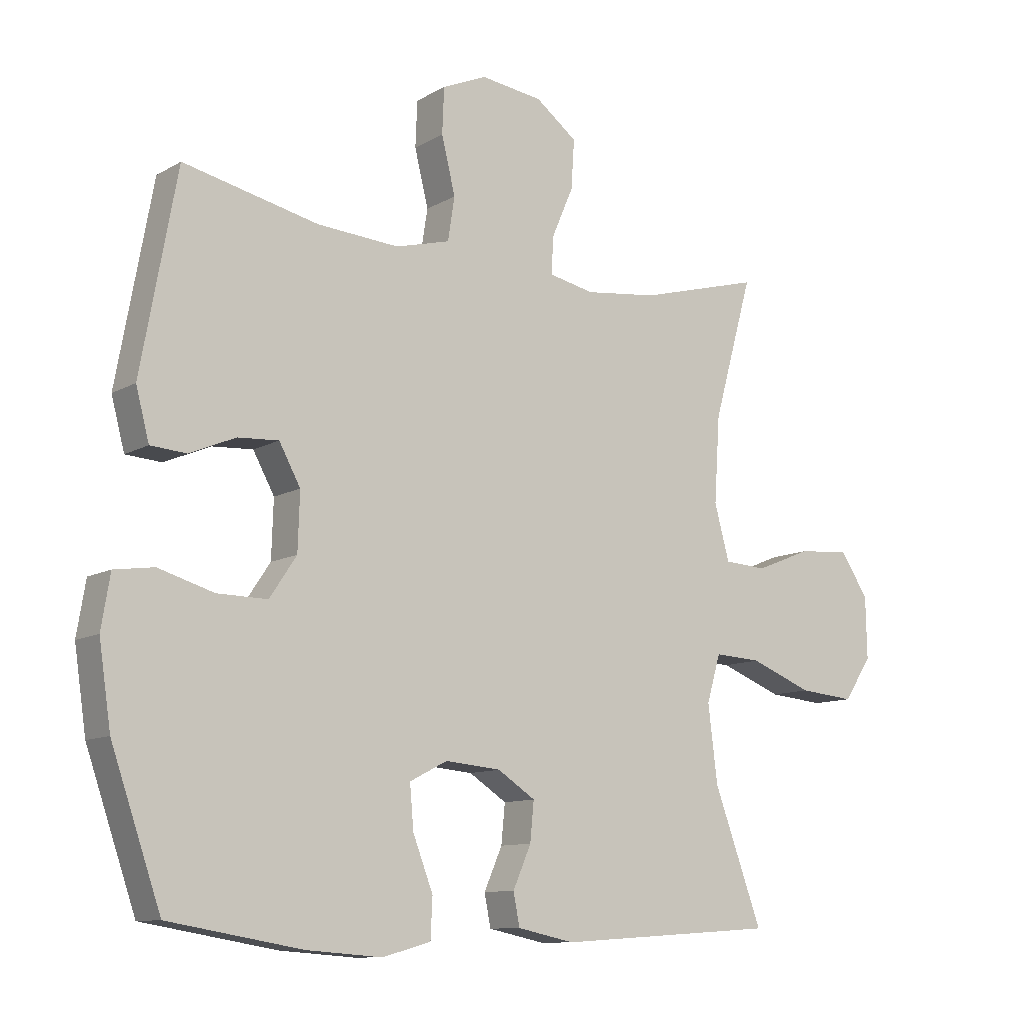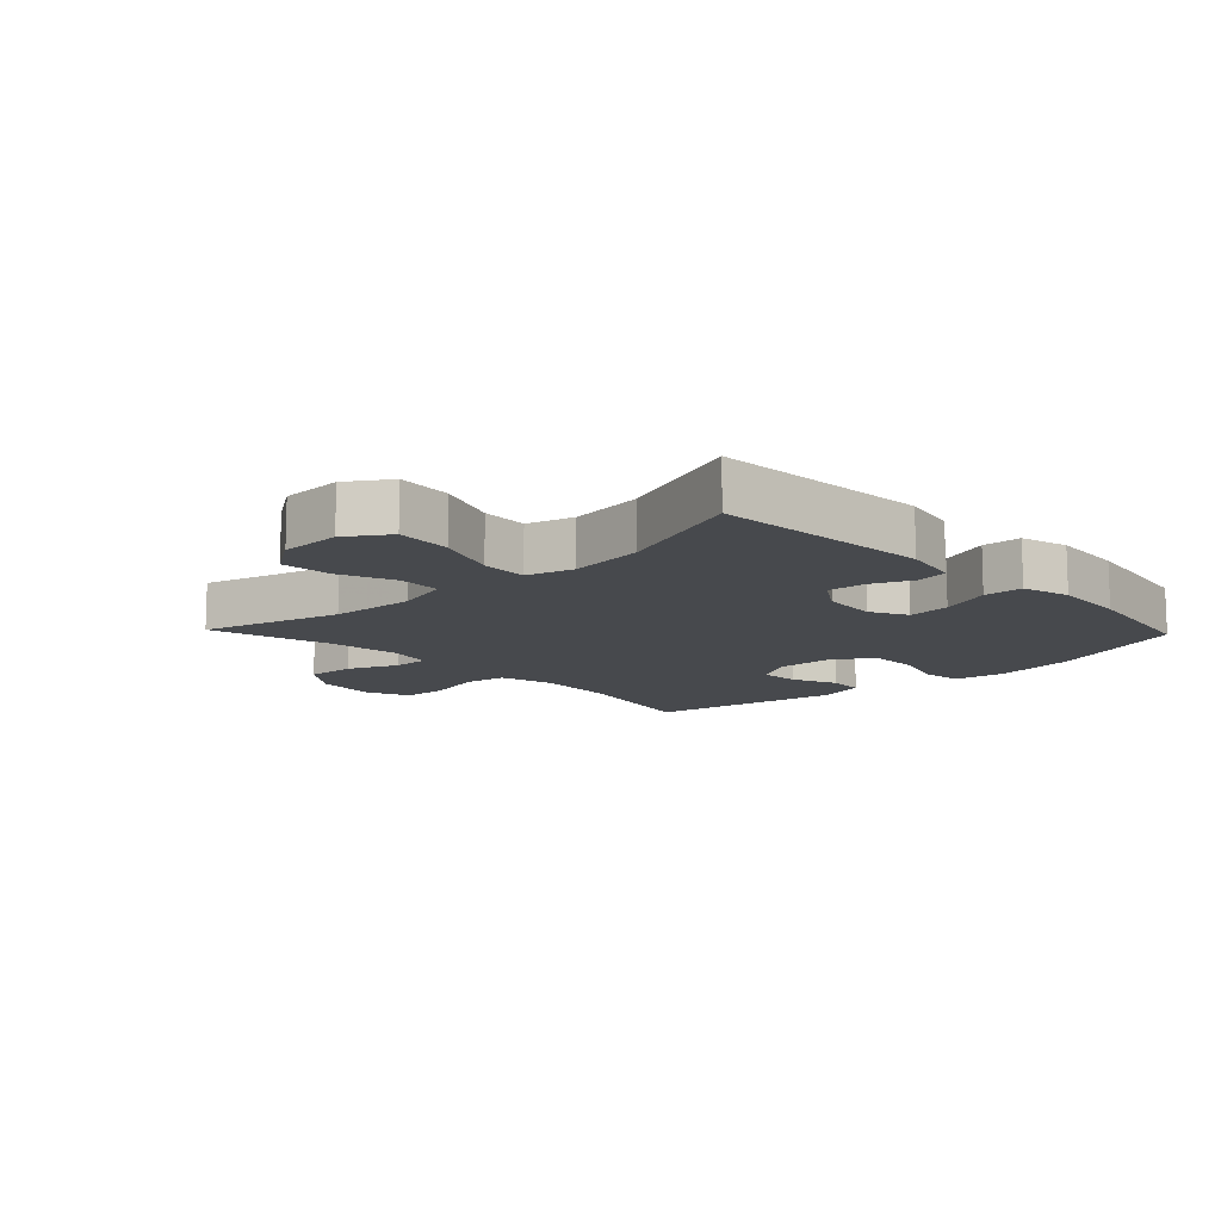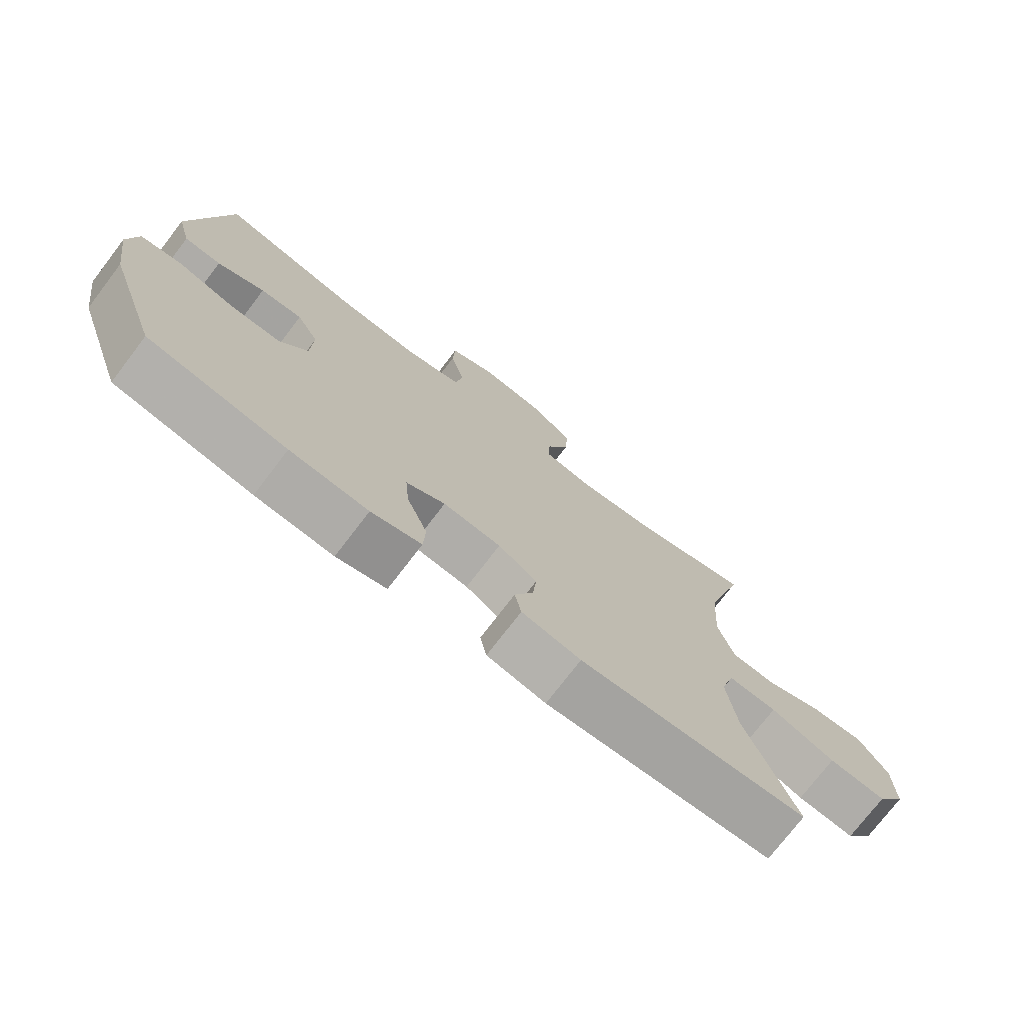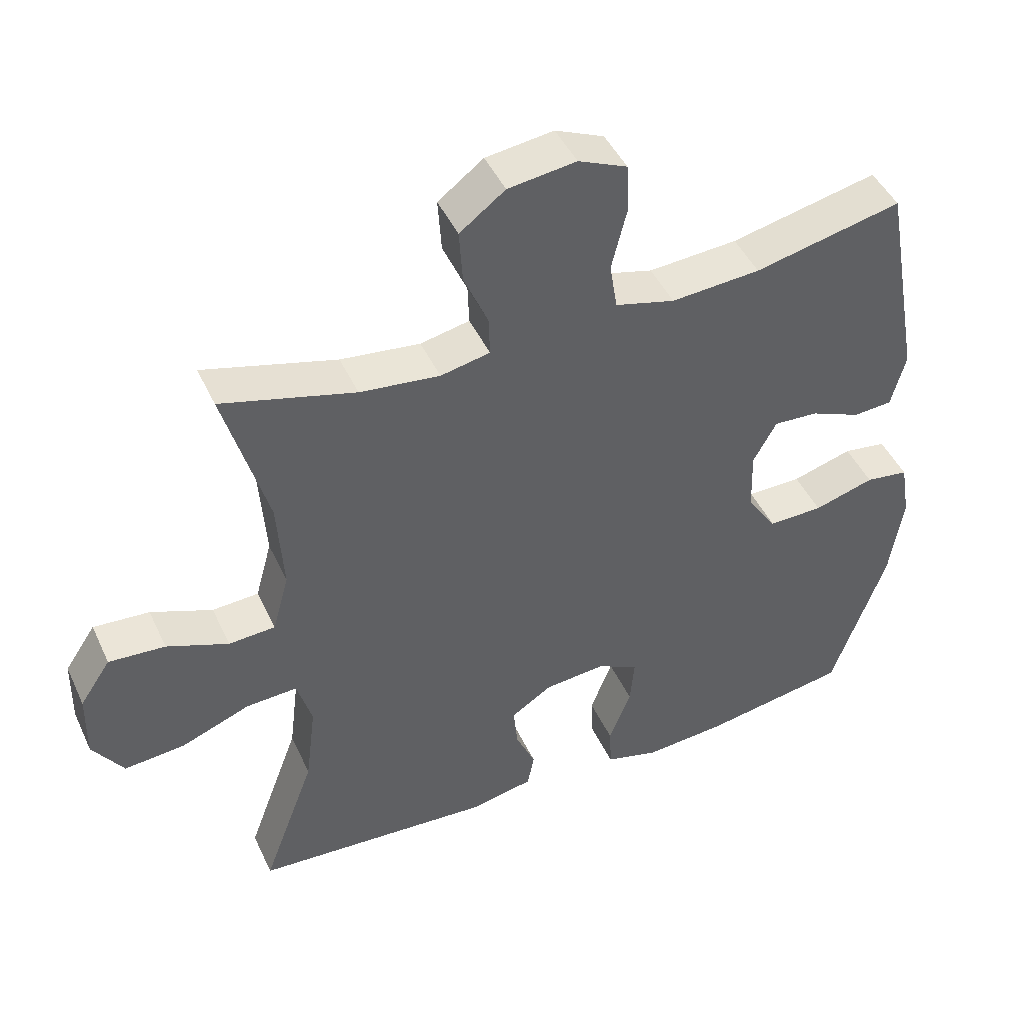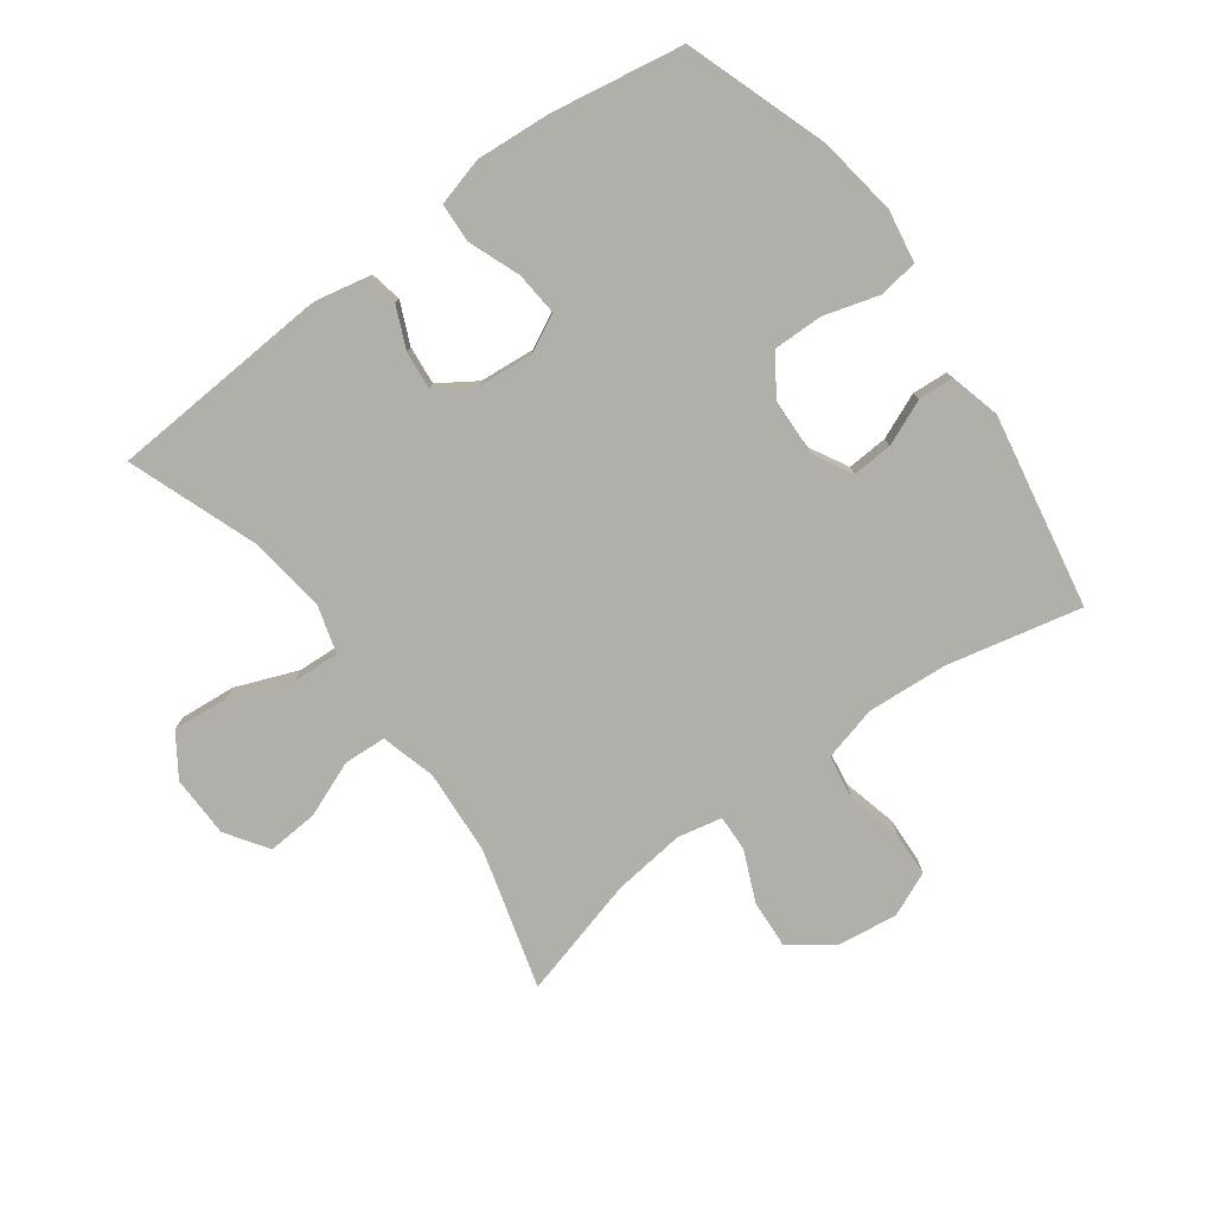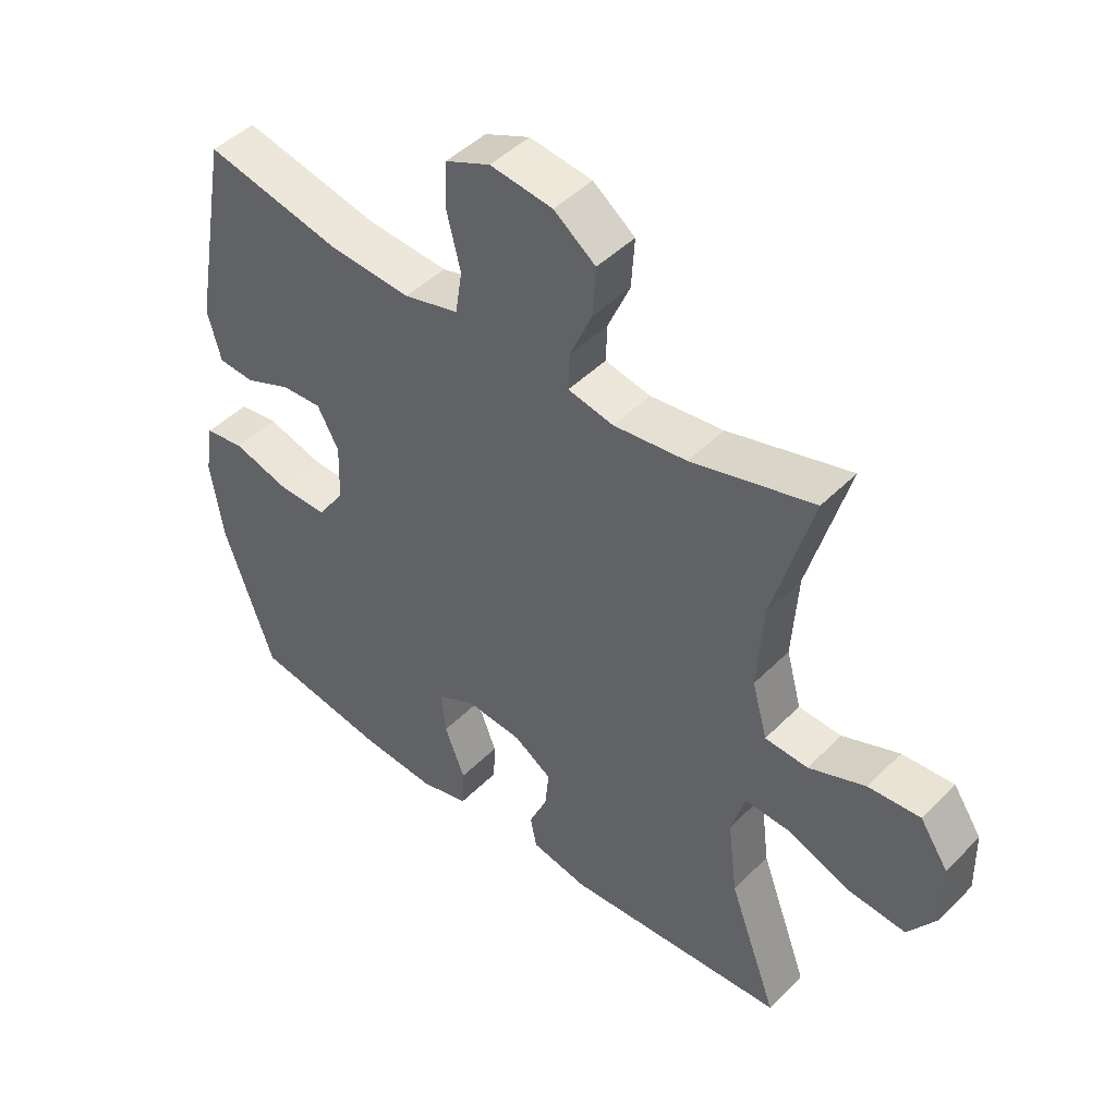
<metadata>
{"format":"obj","ext":"obj","renderer":"f3d","projection":"perspective","resolution":1024,"background":"white","views":[{"elev":-10.6,"azim":-35.8,"up":"+Z"},{"elev":-12.0,"azim":133.6,"up":"+Y"},{"elev":-74.9,"azim":-37.4,"up":"+Z"},{"elev":45.7,"azim":156.0,"up":"+Z"},{"elev":-78.0,"azim":-143.8,"up":"+Y"},{"elev":46.1,"azim":41.4,"up":"+Z"}]}
</metadata>
<code>
v 0.5 0.07 0.5
v 0.437 0.07 0.276
v 0.428 0.07 0.139
v 0.452 0.07 0.051
v 0.52 0.07 0.047
v 0.61 0.07 0.083
v 0.692 0.07 0.089
v 0.737 0.07 0.022
v 0.739 0.07 -0.077
v 0.694 0.07 -0.144
v 0.605 0.07 -0.136
v 0.505 0.07 -0.097
v 0.43 0.07 -0.093
v 0.408 0.07 -0.168
v 0.423 0.07 -0.29
v 0.5 0.07 -0.5
v 0.149 0.07 -0.523
v 0.058 0.07 -0.504
v 0.048 0.07 -0.453
v 0.077 0.07 -0.387
v 0.083 0.07 -0.325
v 0.023 0.07 -0.286
v -0.066 0.07 -0.278
v -0.126 0.07 -0.309
v -0.12 0.07 -0.378
v -0.088 0.07 -0.461
v -0.091 0.07 -0.524
v -0.168 0.07 -0.545
v -0.288 0.07 -0.536
v -0.5 0.07 -0.5
v -0.579 0.07 -0.272
v -0.598 0.07 -0.144
v -0.584 0.07 -0.06
v -0.521 0.07 -0.051
v -0.433 0.07 -0.077
v -0.353 0.07 -0.078
v -0.31 0.07 -0.014
v -0.307 0.07 0.077
v -0.341 0.07 0.139
v -0.406 0.07 0.135
v -0.479 0.07 0.104
v -0.536 0.07 0.108
v -0.557 0.07 0.188
v -0.5 0.07 0.5
v -0.285 0.07 0.452
v -0.155 0.07 0.443
v -0.068 0.07 0.466
v -0.057 0.07 0.535
v -0.079 0.07 0.624
v -0.076 0.07 0.697
v -0.005 0.07 0.728
v 0.094 0.07 0.715
v 0.16 0.07 0.665
v 0.155 0.07 0.587
v 0.12 0.07 0.506
v 0.118 0.07 0.448
v 0.19 0.07 0.433
v 0.306 0.07 0.447
v 0.5 0 0.5
v 0.437 0 0.276
v 0.428 0 0.139
v 0.452 0 0.051
v 0.52 0 0.047
v 0.61 0 0.083
v 0.692 0 0.089
v 0.737 0 0.022
v 0.739 0 -0.077
v 0.694 0 -0.144
v 0.605 0 -0.136
v 0.505 0 -0.097
v 0.43 0 -0.093
v 0.408 0 -0.168
v 0.423 0 -0.29
v 0.5 0 -0.5
v 0.149 0 -0.523
v 0.058 0 -0.504
v 0.048 0 -0.453
v 0.077 0 -0.387
v 0.083 0 -0.325
v 0.023 0 -0.286
v -0.066 0 -0.278
v -0.126 0 -0.309
v -0.12 0 -0.378
v -0.088 0 -0.461
v -0.091 0 -0.524
v -0.168 0 -0.545
v -0.288 0 -0.536
v -0.5 0 -0.5
v -0.579 0 -0.272
v -0.598 0 -0.144
v -0.584 0 -0.06
v -0.521 0 -0.051
v -0.433 0 -0.077
v -0.353 0 -0.078
v -0.31 0 -0.014
v -0.307 0 0.077
v -0.341 0 0.139
v -0.406 0 0.135
v -0.479 0 0.104
v -0.536 0 0.108
v -0.557 0 0.188
v -0.5 0 0.5
v -0.285 0 0.452
v -0.155 0 0.443
v -0.068 0 0.466
v -0.057 0 0.535
v -0.079 0 0.624
v -0.076 0 0.697
v -0.005 0 0.728
v 0.094 0 0.715
v 0.16 0 0.665
v 0.155 0 0.587
v 0.12 0 0.506
v 0.118 0 0.448
v 0.19 0 0.433
v 0.306 0 0.447
f 52 53 54 55
f 52 55 56
f 51 52 56
f 48 49 50 51
f 47 48 51 56
f 46 47 56 57
f 42 43 44 45
f 40 41 42 45
f 39 40 45 46
f 38 39 46 57
f 32 33 34 35
f 32 35 36
f 31 32 36
f 30 31 36
f 29 30 36 37
f 25 26 27 28
f 24 25 28 29
f 17 18 19 20
f 15 16 17 20
f 14 15 20 21
f 13 14 21 22
f 9 10 11 12
f 9 12 13
f 8 9 13
f 5 6 7 8
f 4 5 8 13
f 3 4 13 22
f 58 1 2
f 24 29 37 38
f 23 24 38 57
f 22 23 57 58
f 2 3 22 58
f 113 112 111 110
f 114 113 110
f 114 110 109
f 109 108 107 106
f 114 109 106 105
f 115 114 105 104
f 103 102 101 100
f 103 100 99 98
f 104 103 98 97
f 115 104 97 96
f 93 92 91 90
f 94 93 90
f 94 90 89
f 94 89 88
f 95 94 88 87
f 86 85 84 83
f 87 86 83 82
f 78 77 76 75
f 78 75 74 73
f 79 78 73 72
f 80 79 72 71
f 70 69 68 67
f 71 70 67
f 71 67 66
f 66 65 64 63
f 71 66 63 62
f 80 71 62 61
f 60 59 116
f 96 95 87 82
f 115 96 82 81
f 116 115 81 80
f 116 80 61 60
f 1 59 60 2
f 2 60 61 3
f 3 61 62 4
f 4 62 63 5
f 5 63 64 6
f 6 64 65 7
f 7 65 66 8
f 8 66 67 9
f 9 67 68 10
f 10 68 69 11
f 11 69 70 12
f 12 70 71 13
f 13 71 72 14
f 14 72 73 15
f 15 73 74 16
f 16 74 75 17
f 17 75 76 18
f 18 76 77 19
f 19 77 78 20
f 20 78 79 21
f 21 79 80 22
f 22 80 81 23
f 23 81 82 24
f 24 82 83 25
f 25 83 84 26
f 26 84 85 27
f 27 85 86 28
f 28 86 87 29
f 29 87 88 30
f 30 88 89 31
f 31 89 90 32
f 32 90 91 33
f 33 91 92 34
f 34 92 93 35
f 35 93 94 36
f 36 94 95 37
f 37 95 96 38
f 38 96 97 39
f 39 97 98 40
f 40 98 99 41
f 41 99 100 42
f 42 100 101 43
f 43 101 102 44
f 44 102 103 45
f 45 103 104 46
f 46 104 105 47
f 47 105 106 48
f 48 106 107 49
f 49 107 108 50
f 50 108 109 51
f 51 109 110 52
f 52 110 111 53
f 53 111 112 54
f 54 112 113 55
f 55 113 114 56
f 56 114 115 57
f 57 115 116 58
f 58 116 59 1

</code>
